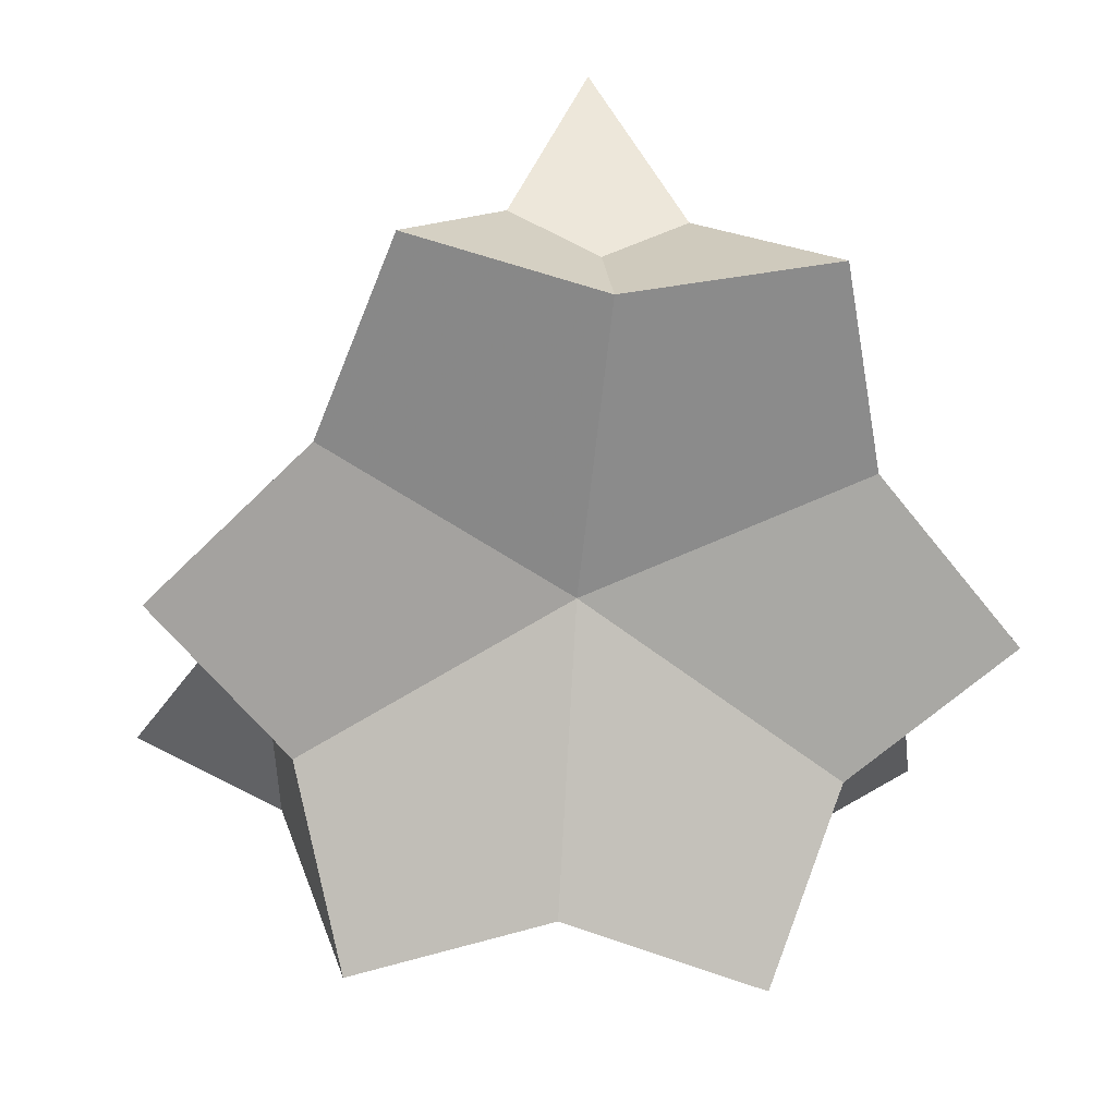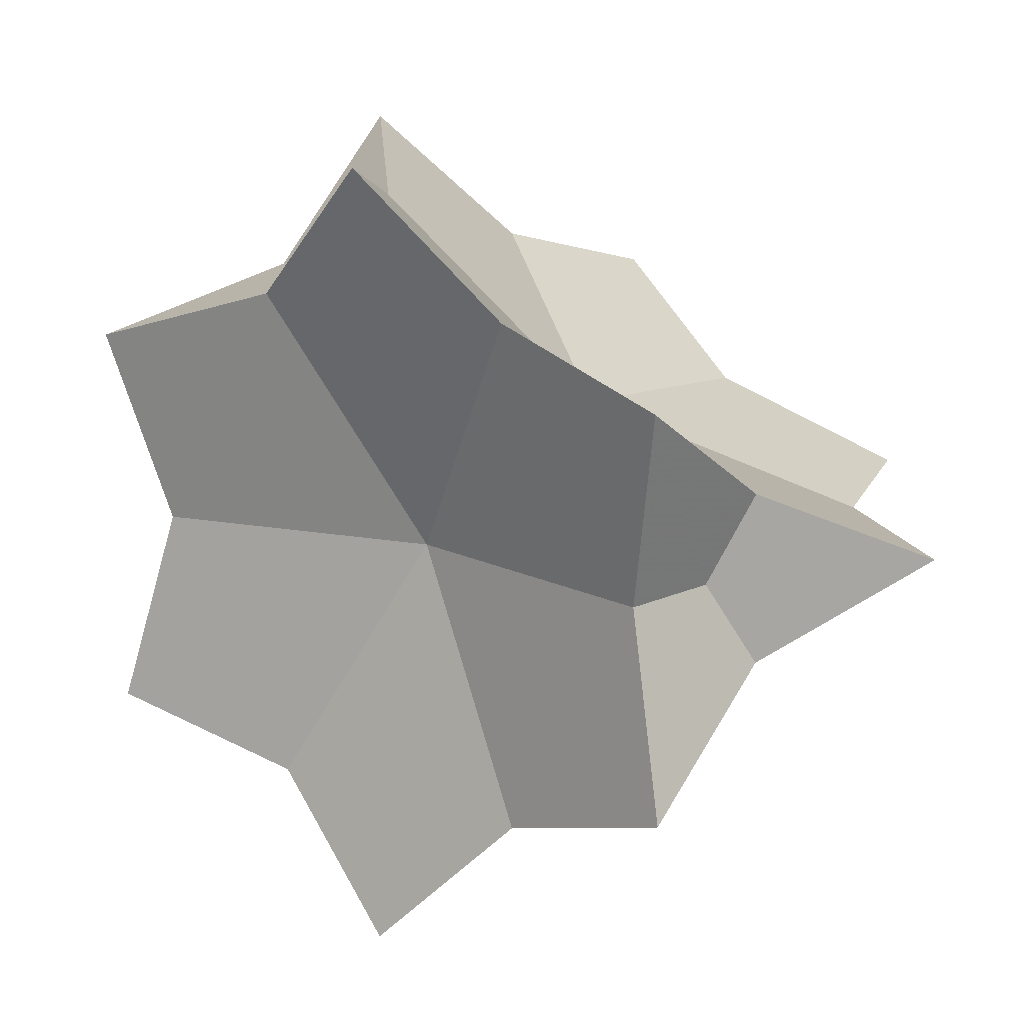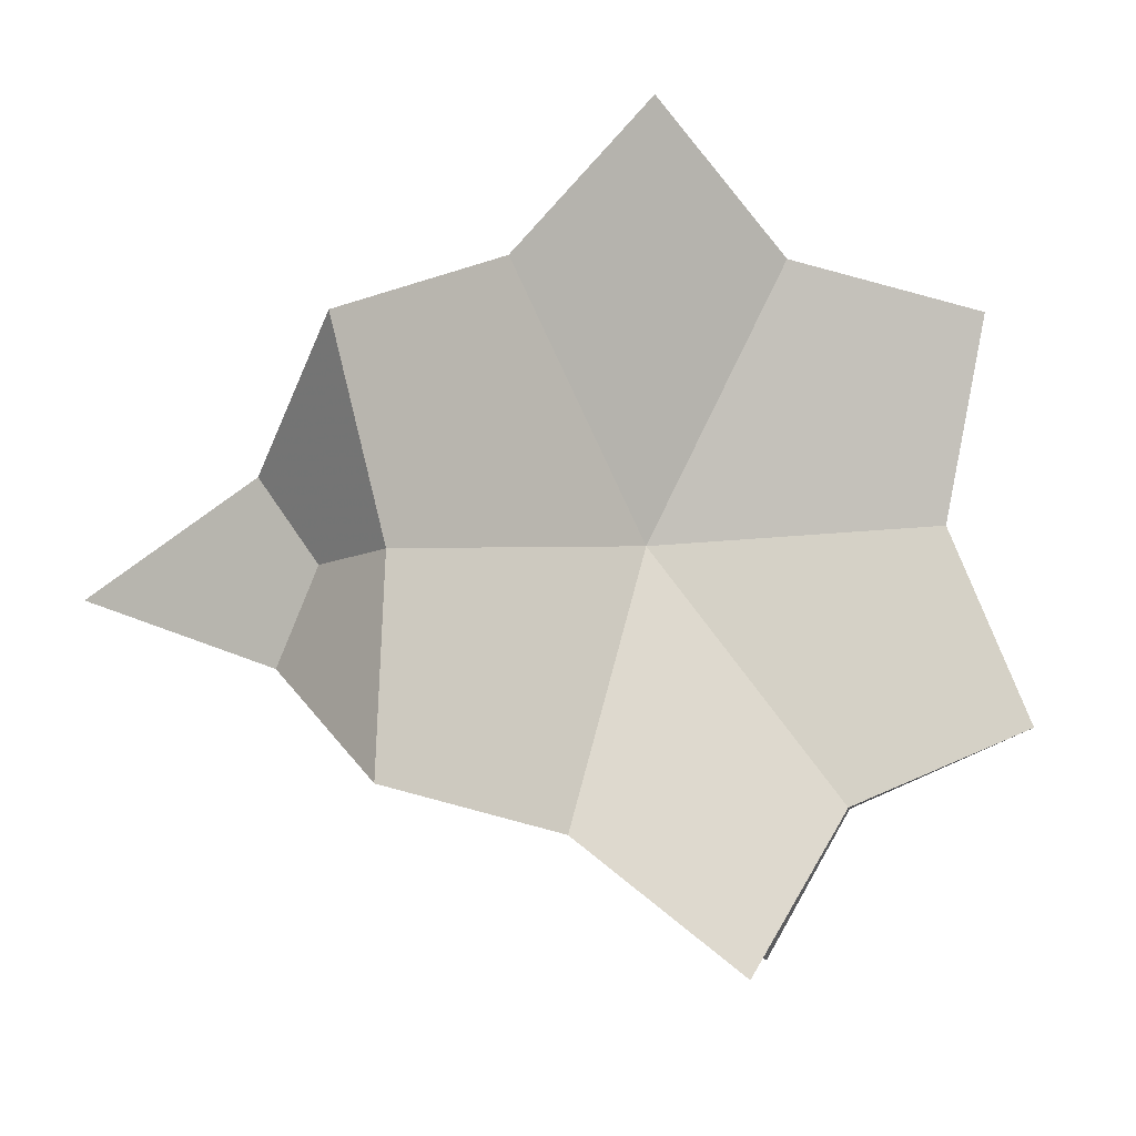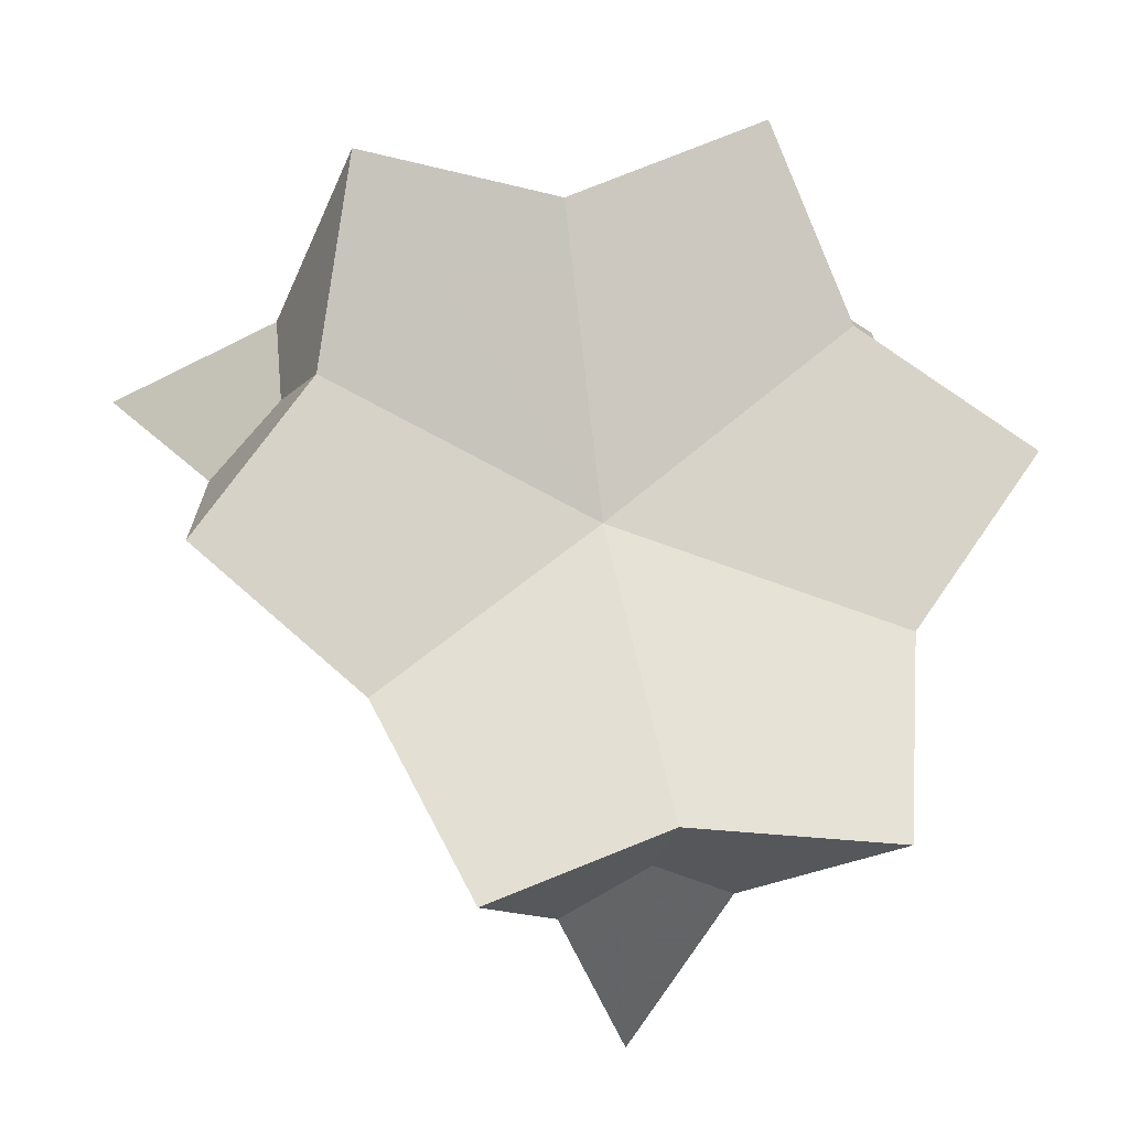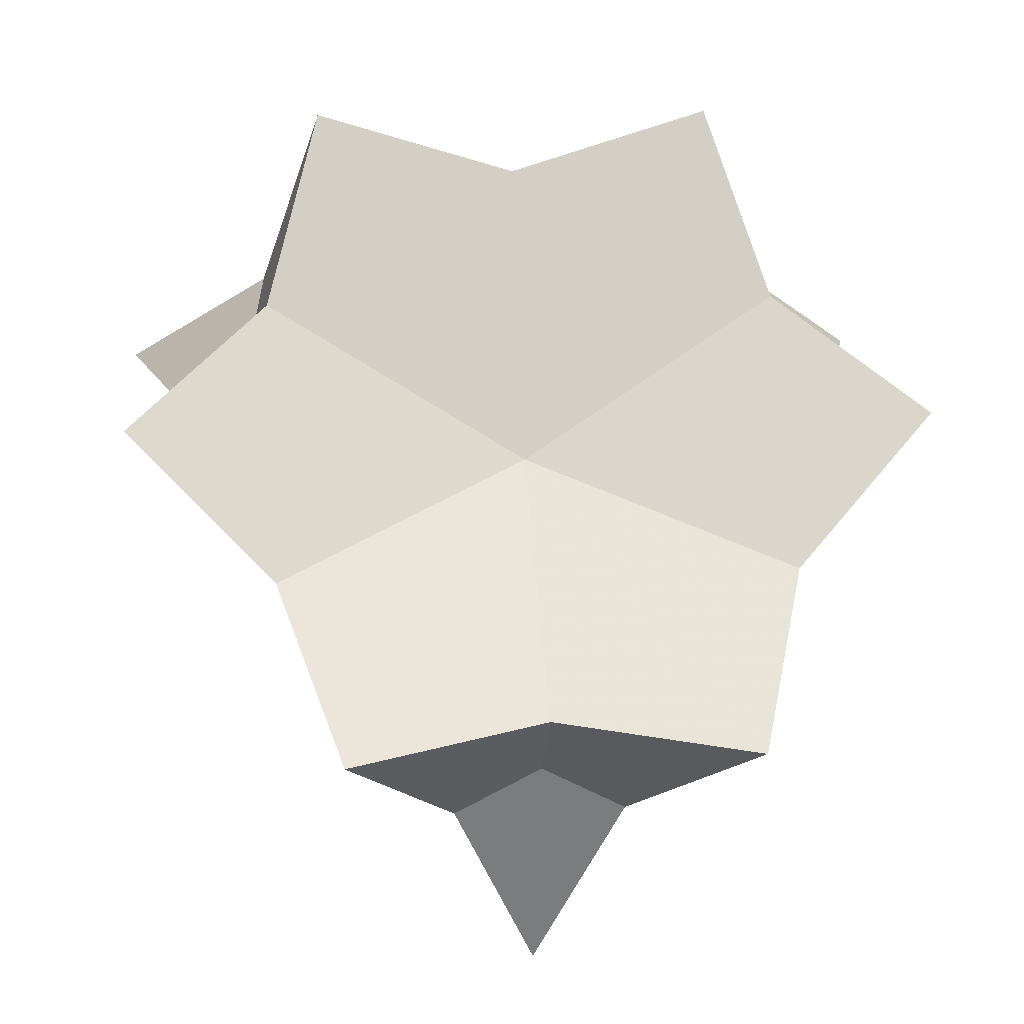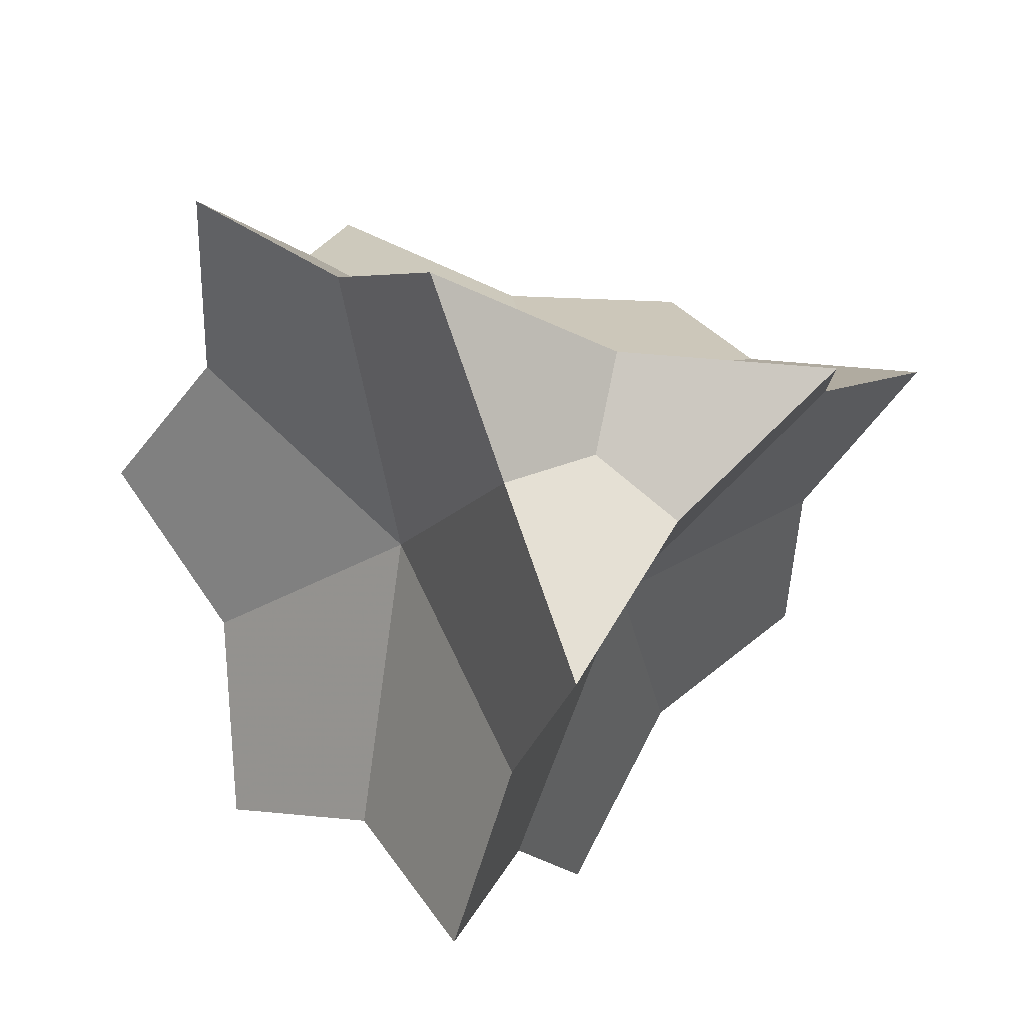
<metadata>
{"format":"obj","ext":"obj","renderer":"f3d","projection":"perspective","resolution":1024,"background":"white","views":[{"elev":-20.7,"azim":-143.4,"up":"+Z"},{"elev":-29.5,"azim":-178.4,"up":"+Y"},{"elev":-50.4,"azim":-171.7,"up":"+Z"},{"elev":21.1,"azim":-152.1,"up":"+Y"},{"elev":14.1,"azim":-141.2,"up":"+Y"},{"elev":-46.1,"azim":-151.9,"up":"+Y"}]}
</metadata>
<code>
v 0.3536 0.3536 -1.061
v -0.3536 0.3536 1.061
v -0.3536 -0.3536 -1.061
v 1.061 -0.3536 0.3536
v 1.061 0.3536 -0.3536
v -1.061 0.3536 0.3536
v -1.061 -0.3536 -0.3536
v 0.3536 -1.061 0.3536
v 0.3536 1.061 -0.3536
v -0.3536 1.061 0.3536
v -0.3536 -1.061 -0.3536
v 0.3536 -0.3536 1.061
v 0.3035 -0.607 0.607
v 0.607 -0.607 0.3035
v 0.607 -0.3035 0.607
v 0.483 -0.483 0.483
v 0.3035 0.607 -0.607
v 0.607 0.607 -0.3035
v 0.607 0.3035 -0.607
v 0.483 0.483 -0.483
v -0.3035 0.607 0.607
v -0.607 0.607 0.3035
v -0.607 0.3035 0.607
v -0.483 0.483 0.483
v -0.3035 -0.607 -0.607
v -0.607 -0.607 -0.3035
v -0.607 -0.3035 -0.607
v -0.483 -0.483 -0.483
v 0.607 -0.3035 0.607
v 0.9105 0 0
v 0.607 0.607 -0.3035
v 0 0.9105 0
v -0.3035 0.607 0.607
v 0 0 0.9105
v 0.213 0.213 0.213
v 0.607 0.3035 -0.607
v 0.9105 0 0
v 0.607 -0.607 0.3035
v 0 -0.9105 0
v -0.3035 -0.607 -0.607
v 0 0 -0.9105
v 0.213 -0.213 -0.213
v -0.607 0.3035 0.607
v -0.9105 0 0
v -0.607 -0.607 -0.3035
v 0 -0.9105 0
v 0.3035 -0.607 0.607
v 0 0 0.9105
v -0.213 -0.213 0.213
v -0.607 -0.3035 -0.607
v -0.9105 0 0
v -0.607 0.607 0.3035
v 0 0.9105 0
v 0.3035 0.607 -0.607
v 0 0 -0.9105
v -0.213 0.213 -0.213
f 3 50 56 55
f 7 51 56 50
f 6 52 56 51
f 10 53 56 52
f 9 54 56 53
f 1 55 56 54
f 2 43 49 48
f 6 44 49 43
f 7 45 49 44
f 11 46 49 45
f 8 47 49 46
f 12 48 49 47
f 1 36 42 41
f 5 37 42 36
f 4 38 42 37
f 8 39 42 38
f 11 40 42 39
f 3 41 42 40
f 12 29 35 34
f 4 30 35 29
f 5 31 35 30
f 9 32 35 31
f 10 33 35 32
f 2 34 35 33
f 12 13 16 15
f 8 14 16 13
f 4 15 16 14
f 1 17 20 19
f 9 18 20 17
f 5 19 20 18
f 2 21 24 23
f 10 22 24 21
f 6 23 24 22
f 3 25 28 27
f 11 26 28 25
f 7 27 28 26

</code>
